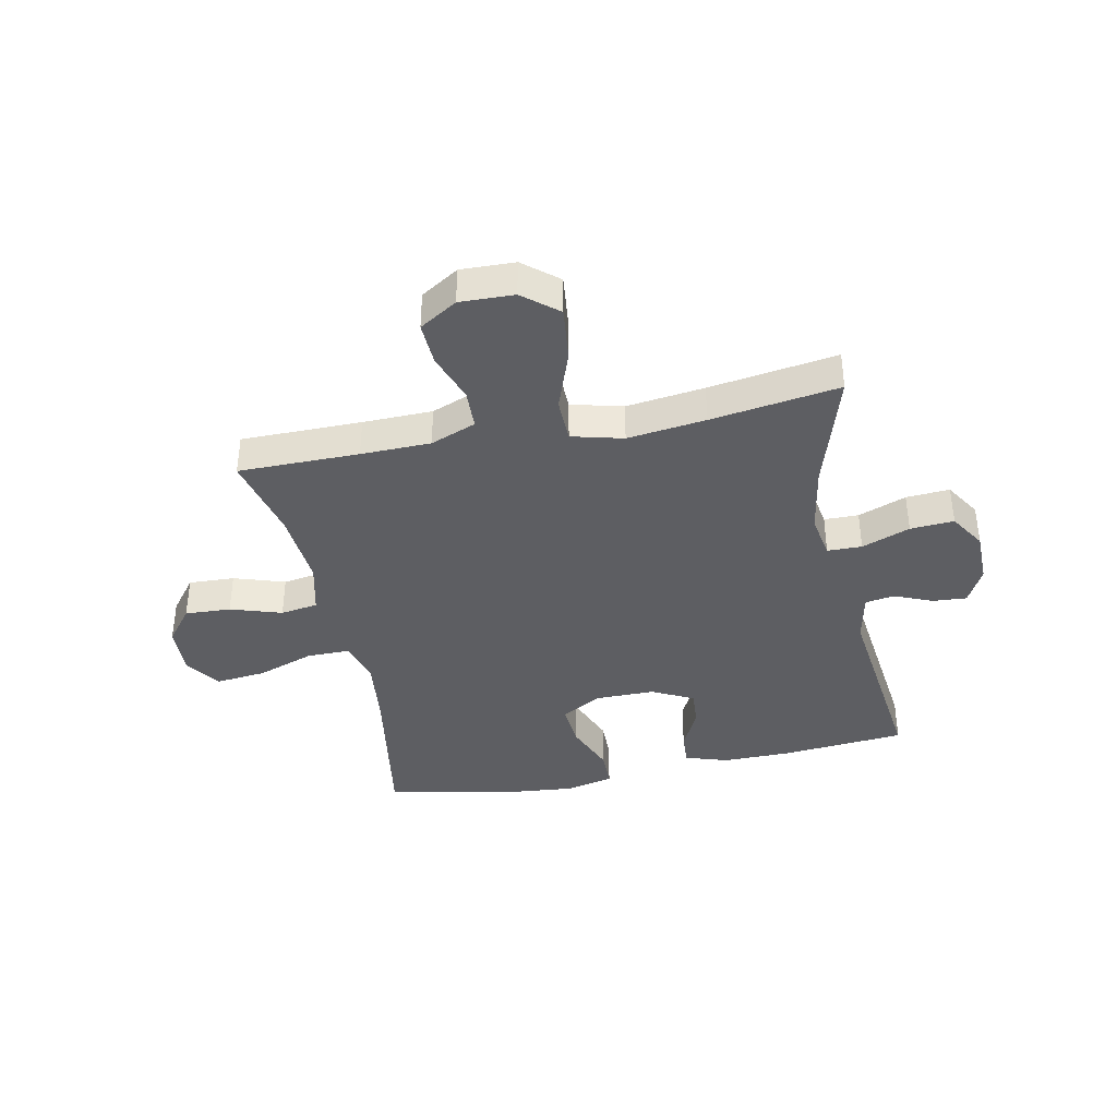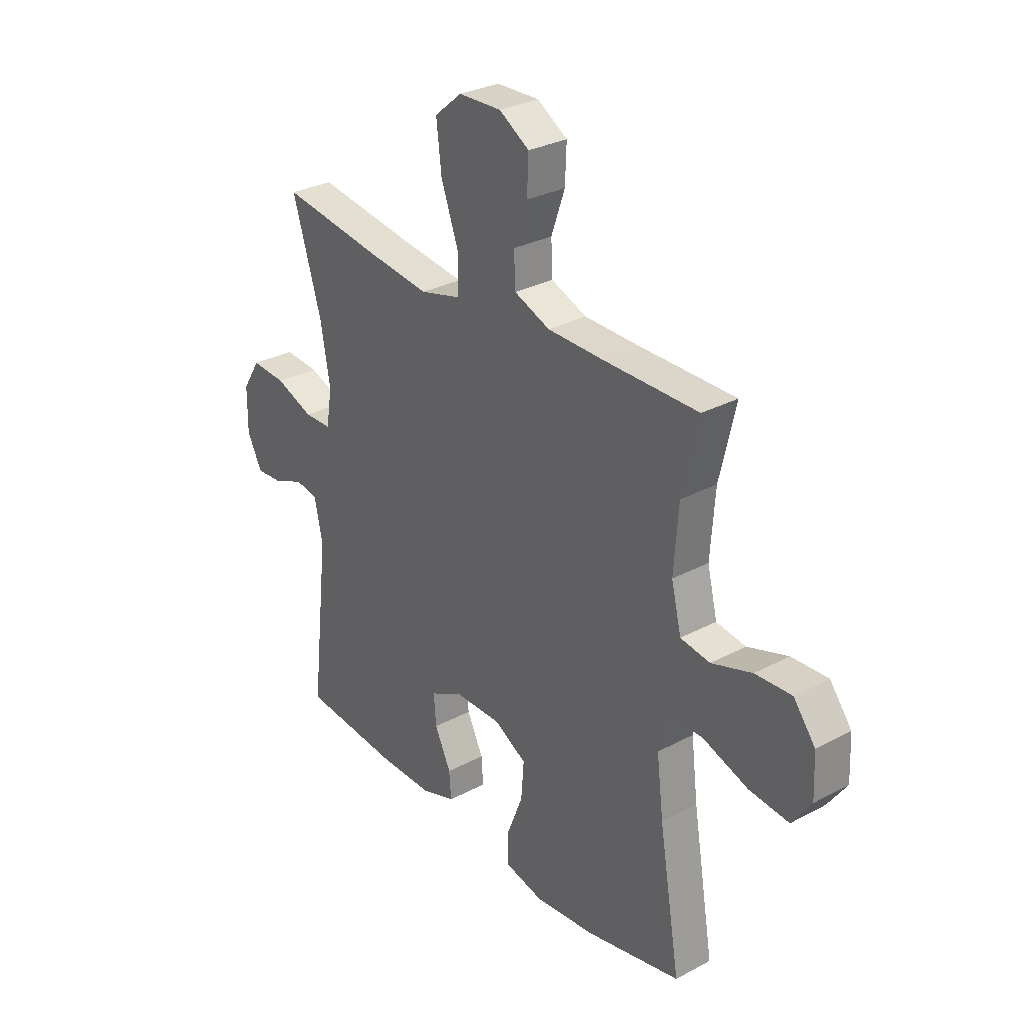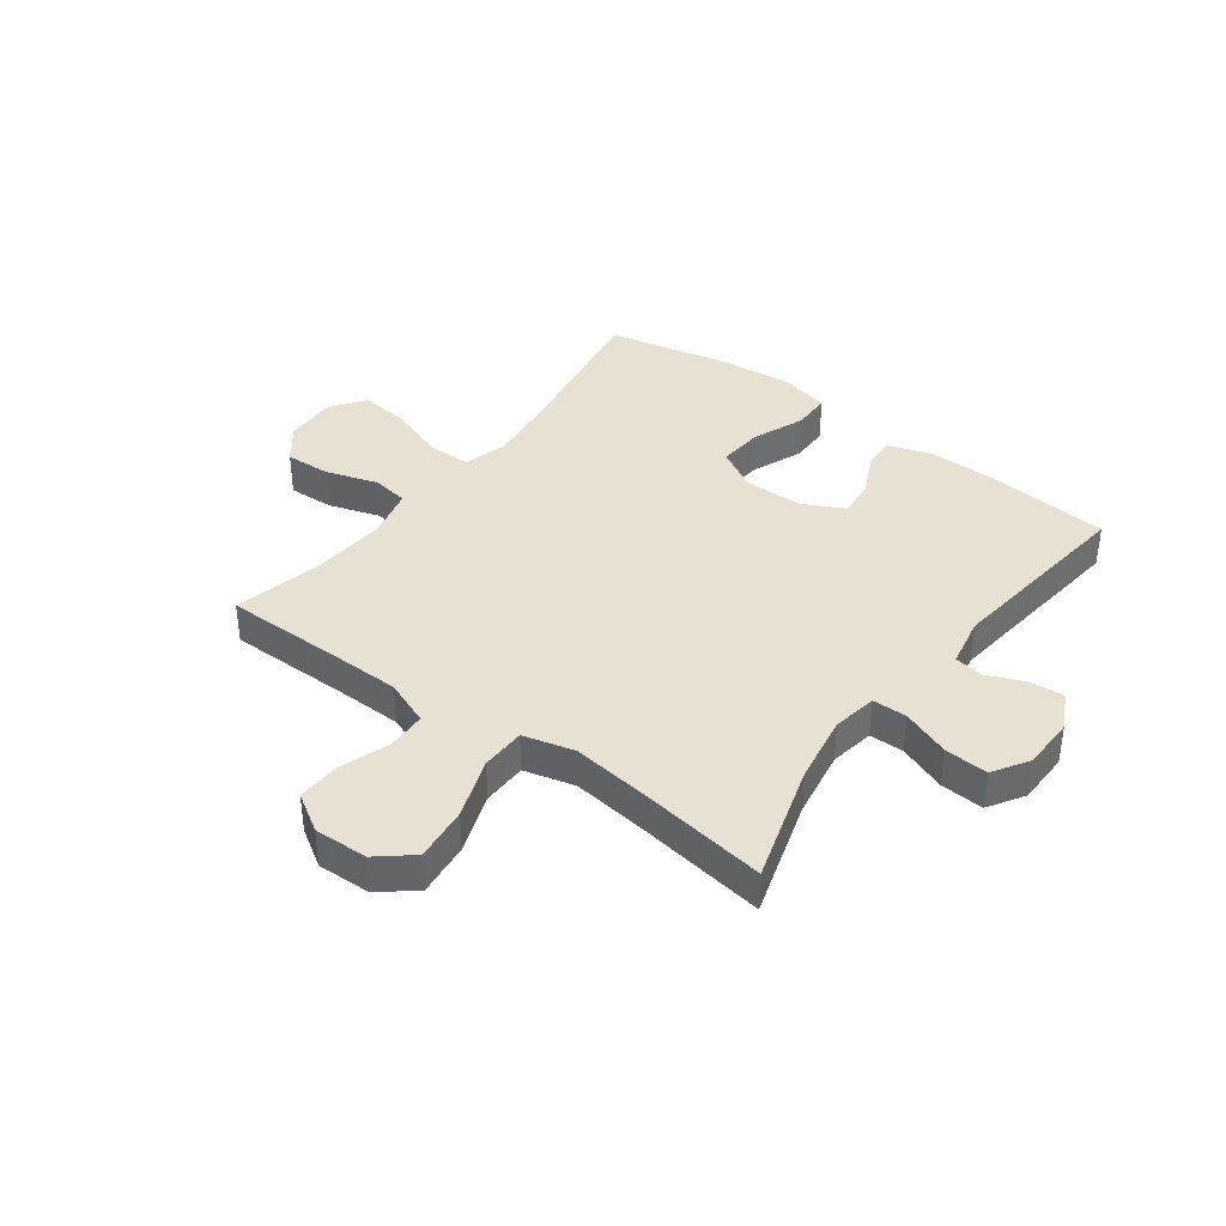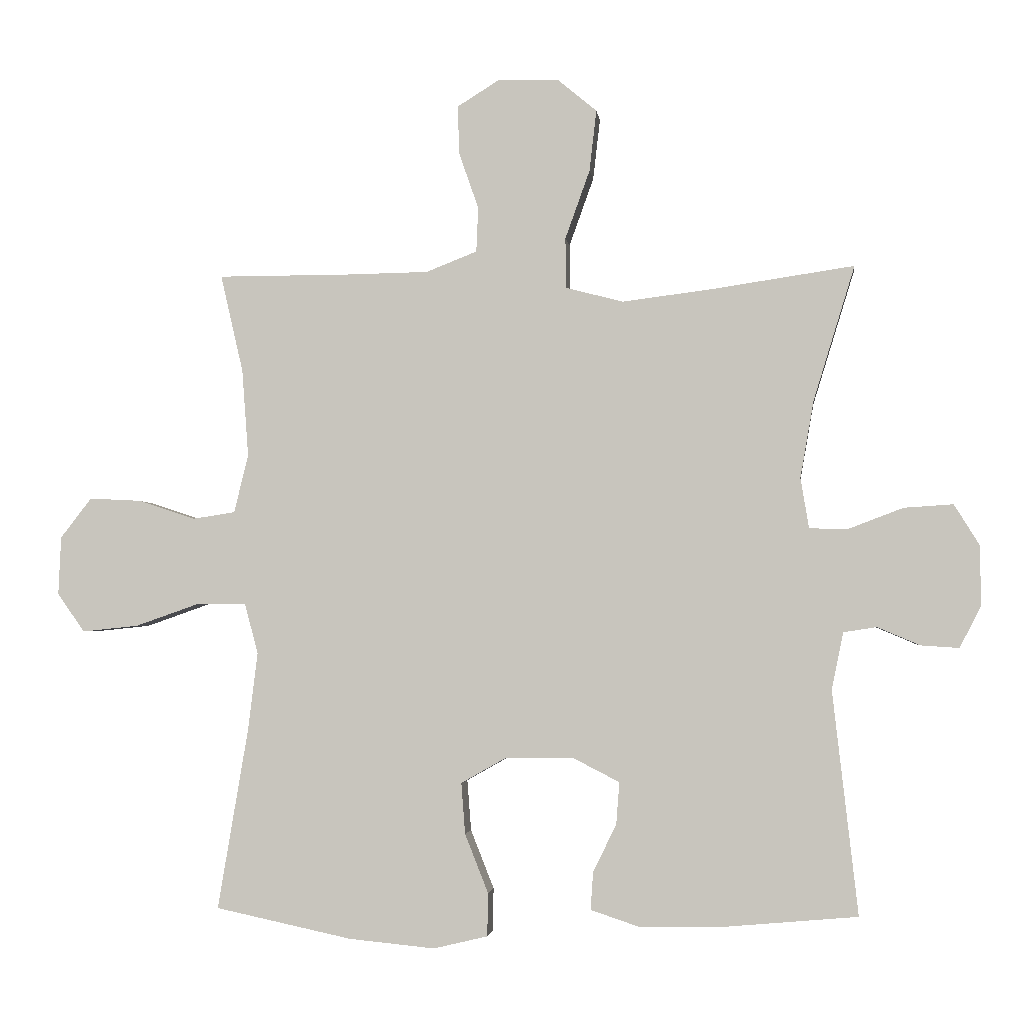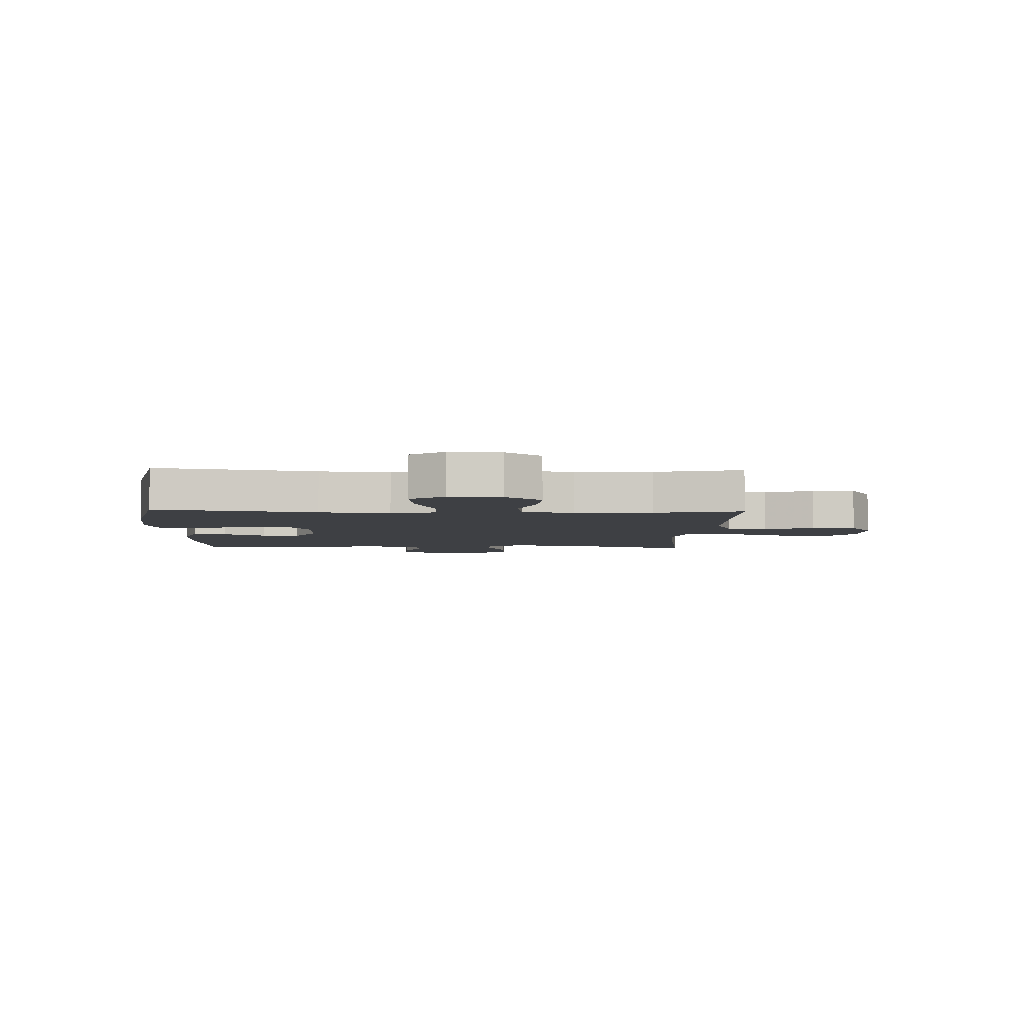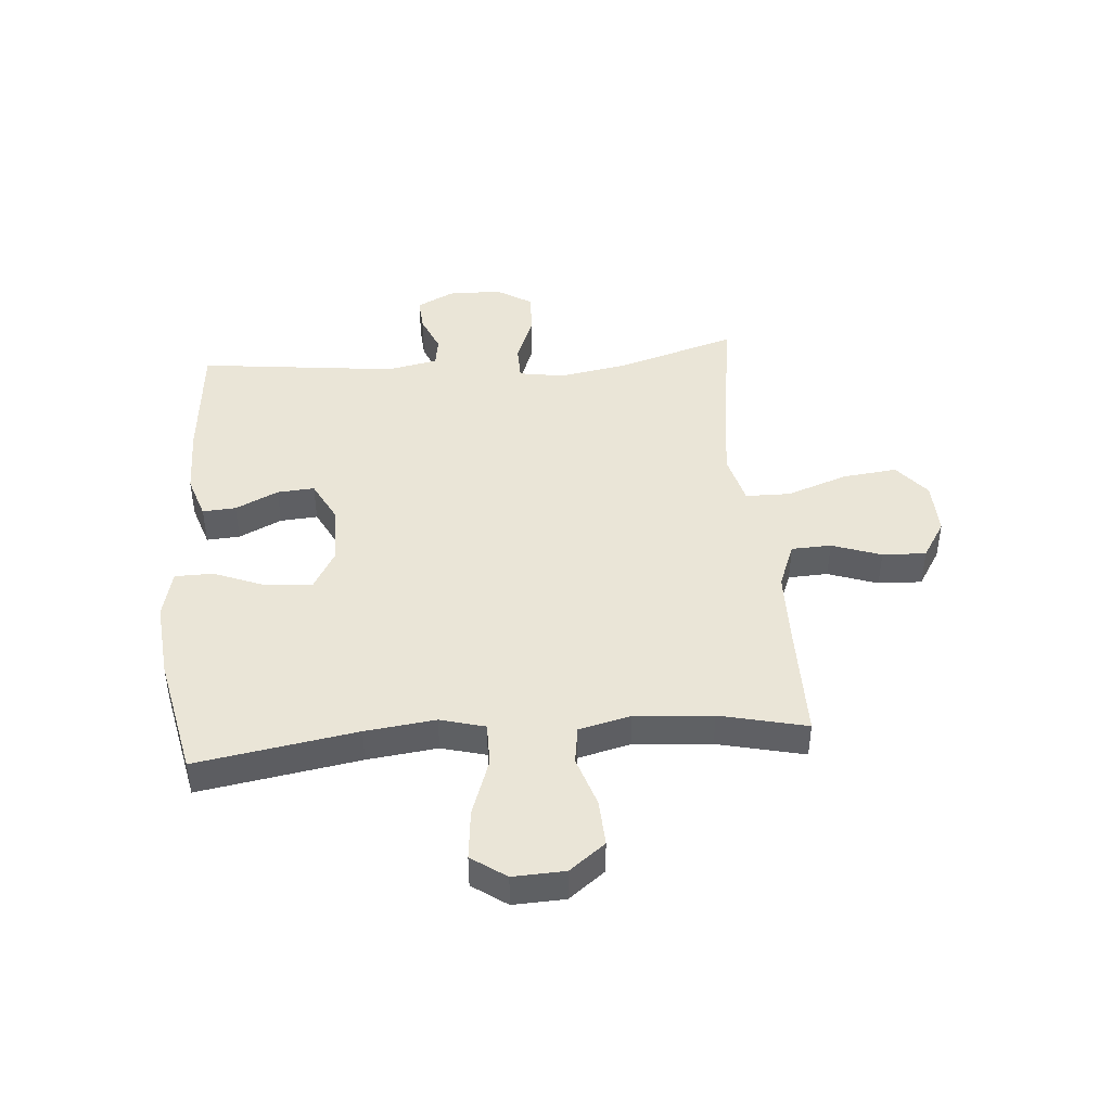
<metadata>
{"format":"obj","ext":"obj","renderer":"f3d","projection":"perspective","resolution":1024,"background":"white","views":[{"elev":-38.5,"azim":11.7,"up":"+Y"},{"elev":29.8,"azim":-128.1,"up":"+Z"},{"elev":38.6,"azim":36.8,"up":"+Y"},{"elev":-2.7,"azim":6.7,"up":"+Z"},{"elev":-4.6,"azim":-92.1,"up":"+Y"},{"elev":44.1,"azim":-94.6,"up":"+Y"}]}
</metadata>
<code>
v -0.5 0.07 -0.5
v -0.453 0.07 -0.221
v -0.438 0.07 -0.099
v -0.459 0.07 -0.021
v -0.534 0.07 -0.021
v -0.634 0.07 -0.056
v -0.721 0.07 -0.065
v -0.763 0.07 -0.005
v -0.759 0.07 0.085
v -0.711 0.07 0.147
v -0.631 0.07 0.143
v -0.542 0.07 0.114
v -0.477 0.07 0.124
v -0.455 0.07 0.214
v -0.465 0.07 0.349
v -0.5 0.07 0.5
v -0.29 0.07 0.5
v -0.169 0.07 0.502
v -0.09 0.07 0.533
v -0.087 0.07 0.602
v -0.117 0.07 0.688
v -0.12 0.07 0.764
v -0.054 0.07 0.805
v 0.04 0.07 0.802
v 0.1 0.07 0.752
v 0.089 0.07 0.657
v 0.051 0.07 0.551
v 0.052 0.07 0.473
v 0.141 0.07 0.45
v 0.277 0.07 0.467
v 0.5 0.07 0.5
v 0.436 0.07 0.292
v 0.415 0.07 0.172
v 0.428 0.07 0.094
v 0.488 0.07 0.093
v 0.572 0.07 0.125
v 0.648 0.07 0.13
v 0.687 0.07 0.067
v 0.688 0.07 -0.026
v 0.655 0.07 -0.09
v 0.596 0.07 -0.086
v 0.53 0.07 -0.058
v 0.479 0.07 -0.066
v 0.461 0.07 -0.154
v 0.5 0.07 -0.5
v 0.285 0.07 -0.519
v 0.164 0.07 -0.52
v 0.089 0.07 -0.495
v 0.093 0.07 -0.437
v 0.129 0.07 -0.363
v 0.134 0.07 -0.298
v 0.062 0.07 -0.261
v -0.042 0.07 -0.261
v -0.113 0.07 -0.301
v -0.107 0.07 -0.38
v -0.071 0.07 -0.471
v -0.072 0.07 -0.538
v -0.156 0.07 -0.558
v -0.289 0.07 -0.545
v -0.5 0 -0.5
v -0.453 0 -0.221
v -0.438 0 -0.099
v -0.459 0 -0.021
v -0.534 0 -0.021
v -0.634 0 -0.056
v -0.721 0 -0.065
v -0.763 0 -0.005
v -0.759 0 0.085
v -0.711 0 0.147
v -0.631 0 0.143
v -0.542 0 0.114
v -0.477 0 0.124
v -0.455 0 0.214
v -0.465 0 0.349
v -0.5 0 0.5
v -0.29 0 0.5
v -0.169 0 0.502
v -0.09 0 0.533
v -0.087 0 0.602
v -0.117 0 0.688
v -0.12 0 0.764
v -0.054 0 0.805
v 0.04 0 0.802
v 0.1 0 0.752
v 0.089 0 0.657
v 0.051 0 0.551
v 0.052 0 0.473
v 0.141 0 0.45
v 0.277 0 0.467
v 0.5 0 0.5
v 0.436 0 0.292
v 0.415 0 0.172
v 0.428 0 0.094
v 0.488 0 0.093
v 0.572 0 0.125
v 0.648 0 0.13
v 0.687 0 0.067
v 0.688 0 -0.026
v 0.655 0 -0.09
v 0.596 0 -0.086
v 0.53 0 -0.058
v 0.479 0 -0.066
v 0.461 0 -0.154
v 0.5 0 -0.5
v 0.285 0 -0.519
v 0.164 0 -0.52
v 0.089 0 -0.495
v 0.093 0 -0.437
v 0.129 0 -0.363
v 0.134 0 -0.298
v 0.062 0 -0.261
v -0.042 0 -0.261
v -0.113 0 -0.301
v -0.107 0 -0.38
v -0.071 0 -0.471
v -0.072 0 -0.538
v -0.156 0 -0.558
v -0.289 0 -0.545
f 58 59 1 2
f 55 56 57 58
f 54 55 58 2
f 53 54 2 3
f 52 53 3 4
f 47 48 49 50
f 47 50 51
f 44 45 46 47
f 43 44 47 51
f 39 40 41 42
f 39 42 43
f 38 39 43
f 35 36 37 38
f 34 35 38 43
f 30 31 32
f 29 30 32 33
f 28 29 33 34
f 24 25 26 27
f 24 27 28
f 23 24 28
f 20 21 22 23
f 19 20 23 28
f 18 19 28 34
f 15 16 17
f 14 15 17 18
f 13 14 18 34
f 9 10 11 12
f 7 8 9 12
f 5 6 7 12
f 4 5 12 13
f 52 4 13 34
f 34 43 51 52
f 61 60 118 117
f 117 116 115 114
f 61 117 114 113
f 62 61 113 112
f 63 62 112 111
f 109 108 107 106
f 110 109 106
f 106 105 104 103
f 110 106 103 102
f 101 100 99 98
f 102 101 98
f 102 98 97
f 97 96 95 94
f 102 97 94 93
f 91 90 89
f 92 91 89 88
f 93 92 88 87
f 86 85 84 83
f 87 86 83
f 87 83 82
f 82 81 80 79
f 87 82 79 78
f 93 87 78 77
f 76 75 74
f 77 76 74 73
f 93 77 73 72
f 71 70 69 68
f 71 68 67 66
f 71 66 65 64
f 72 71 64 63
f 93 72 63 111
f 111 110 102 93
f 1 60 61 2
f 2 61 62 3
f 3 62 63 4
f 4 63 64 5
f 5 64 65 6
f 6 65 66 7
f 7 66 67 8
f 8 67 68 9
f 9 68 69 10
f 10 69 70 11
f 11 70 71 12
f 12 71 72 13
f 13 72 73 14
f 14 73 74 15
f 15 74 75 16
f 16 75 76 17
f 17 76 77 18
f 18 77 78 19
f 19 78 79 20
f 20 79 80 21
f 21 80 81 22
f 22 81 82 23
f 23 82 83 24
f 24 83 84 25
f 25 84 85 26
f 26 85 86 27
f 27 86 87 28
f 28 87 88 29
f 29 88 89 30
f 30 89 90 31
f 31 90 91 32
f 32 91 92 33
f 33 92 93 34
f 34 93 94 35
f 35 94 95 36
f 36 95 96 37
f 37 96 97 38
f 38 97 98 39
f 39 98 99 40
f 40 99 100 41
f 41 100 101 42
f 42 101 102 43
f 43 102 103 44
f 44 103 104 45
f 45 104 105 46
f 46 105 106 47
f 47 106 107 48
f 48 107 108 49
f 49 108 109 50
f 50 109 110 51
f 51 110 111 52
f 52 111 112 53
f 53 112 113 54
f 54 113 114 55
f 55 114 115 56
f 56 115 116 57
f 57 116 117 58
f 58 117 118 59
f 59 118 60 1

</code>
